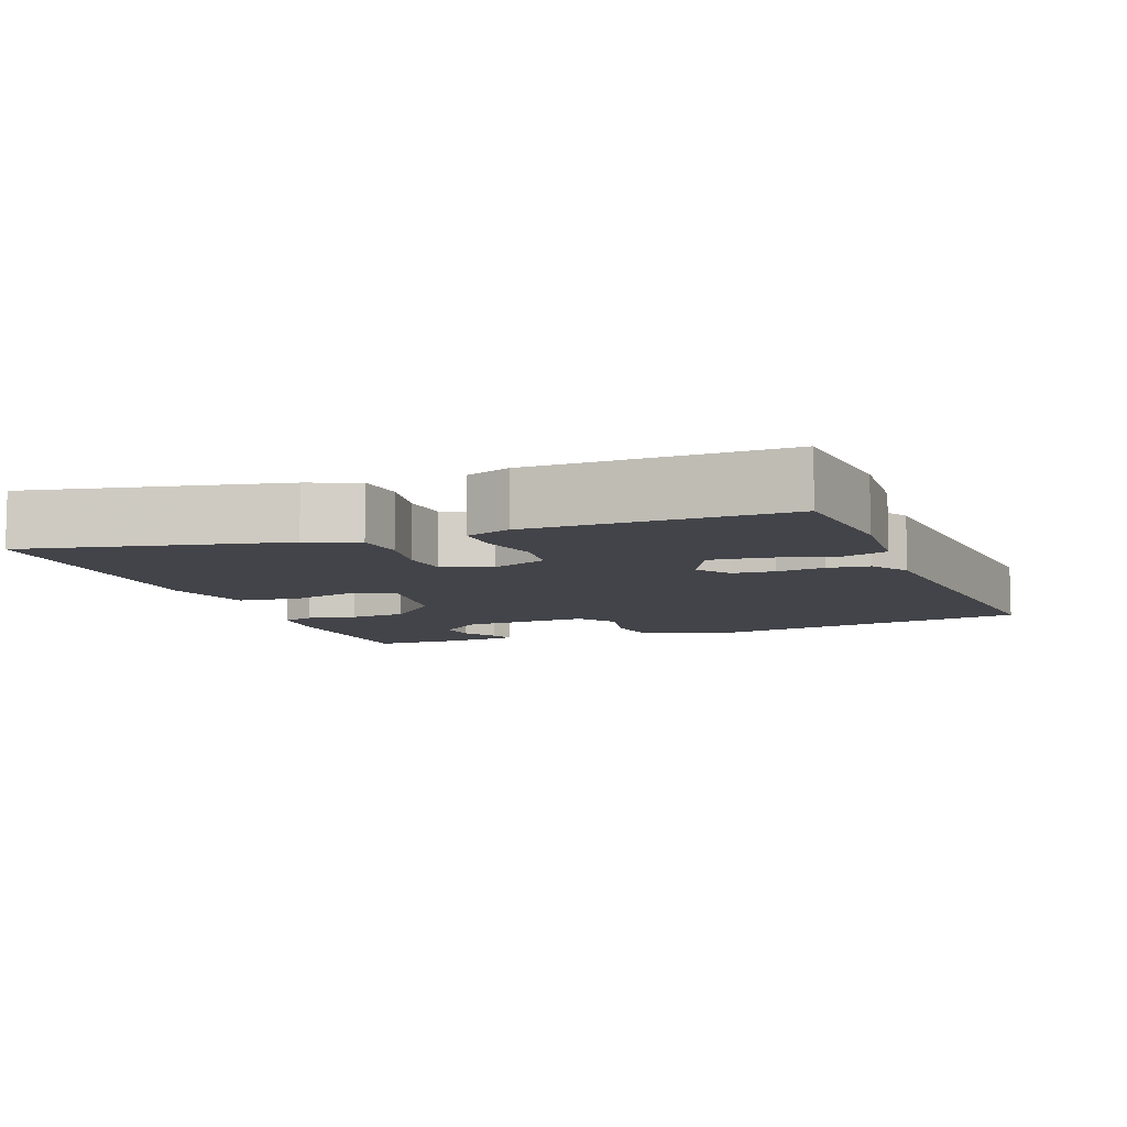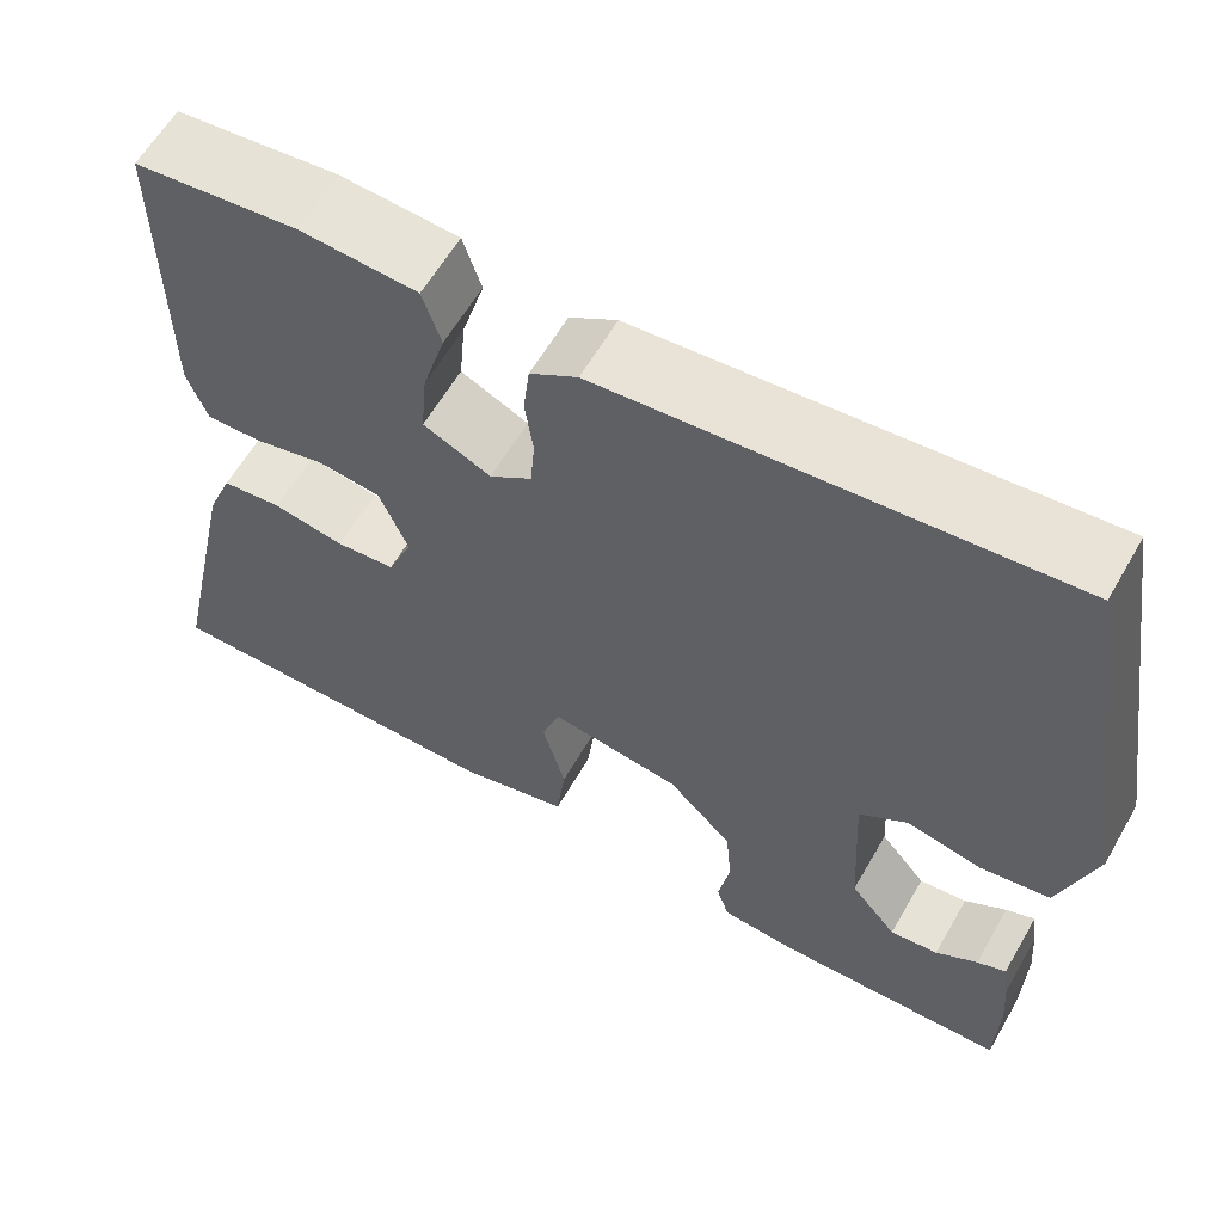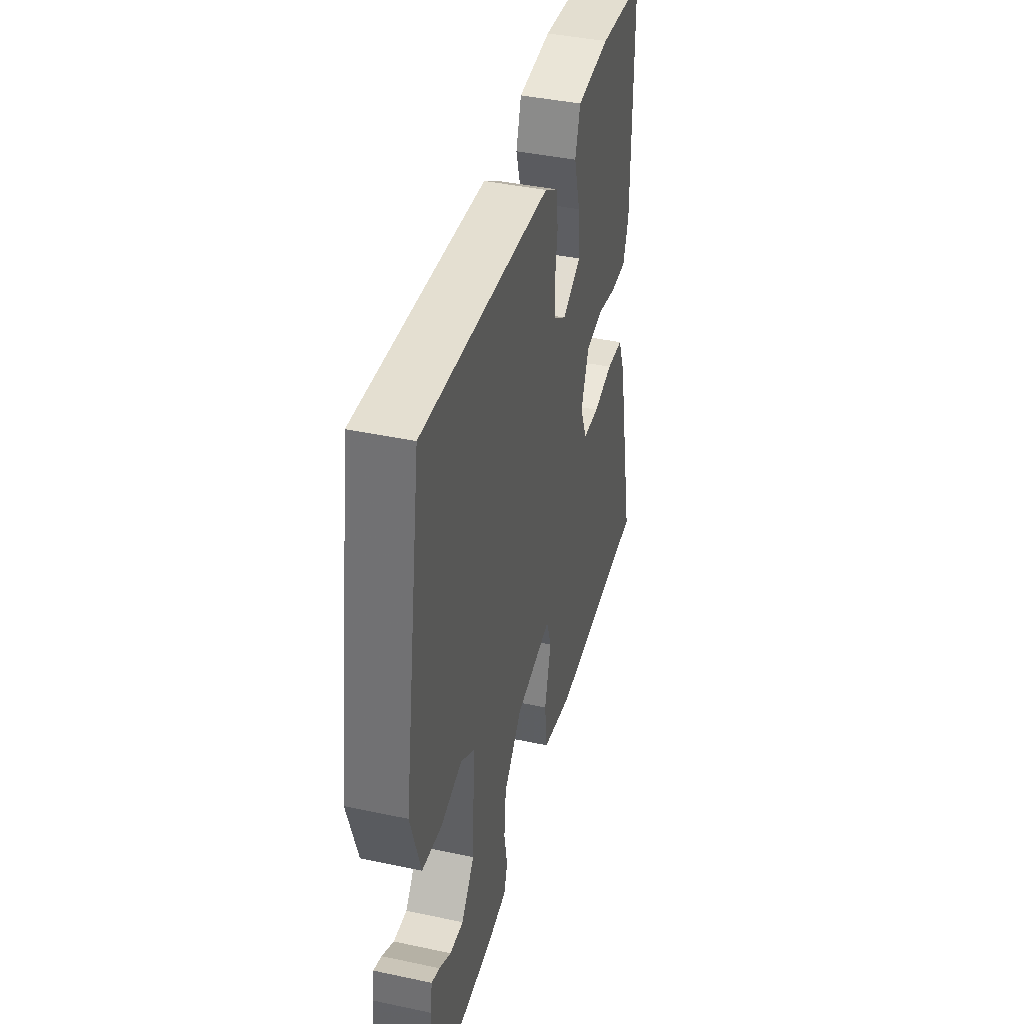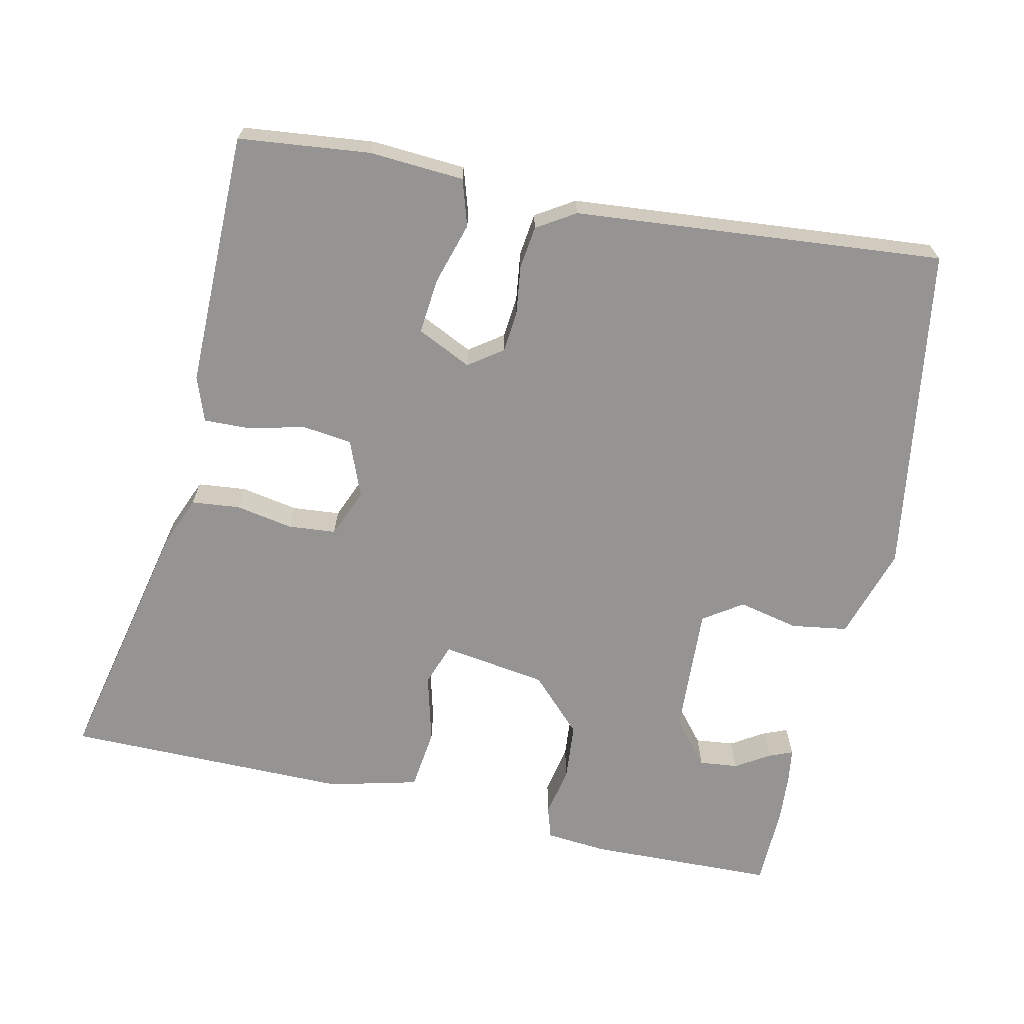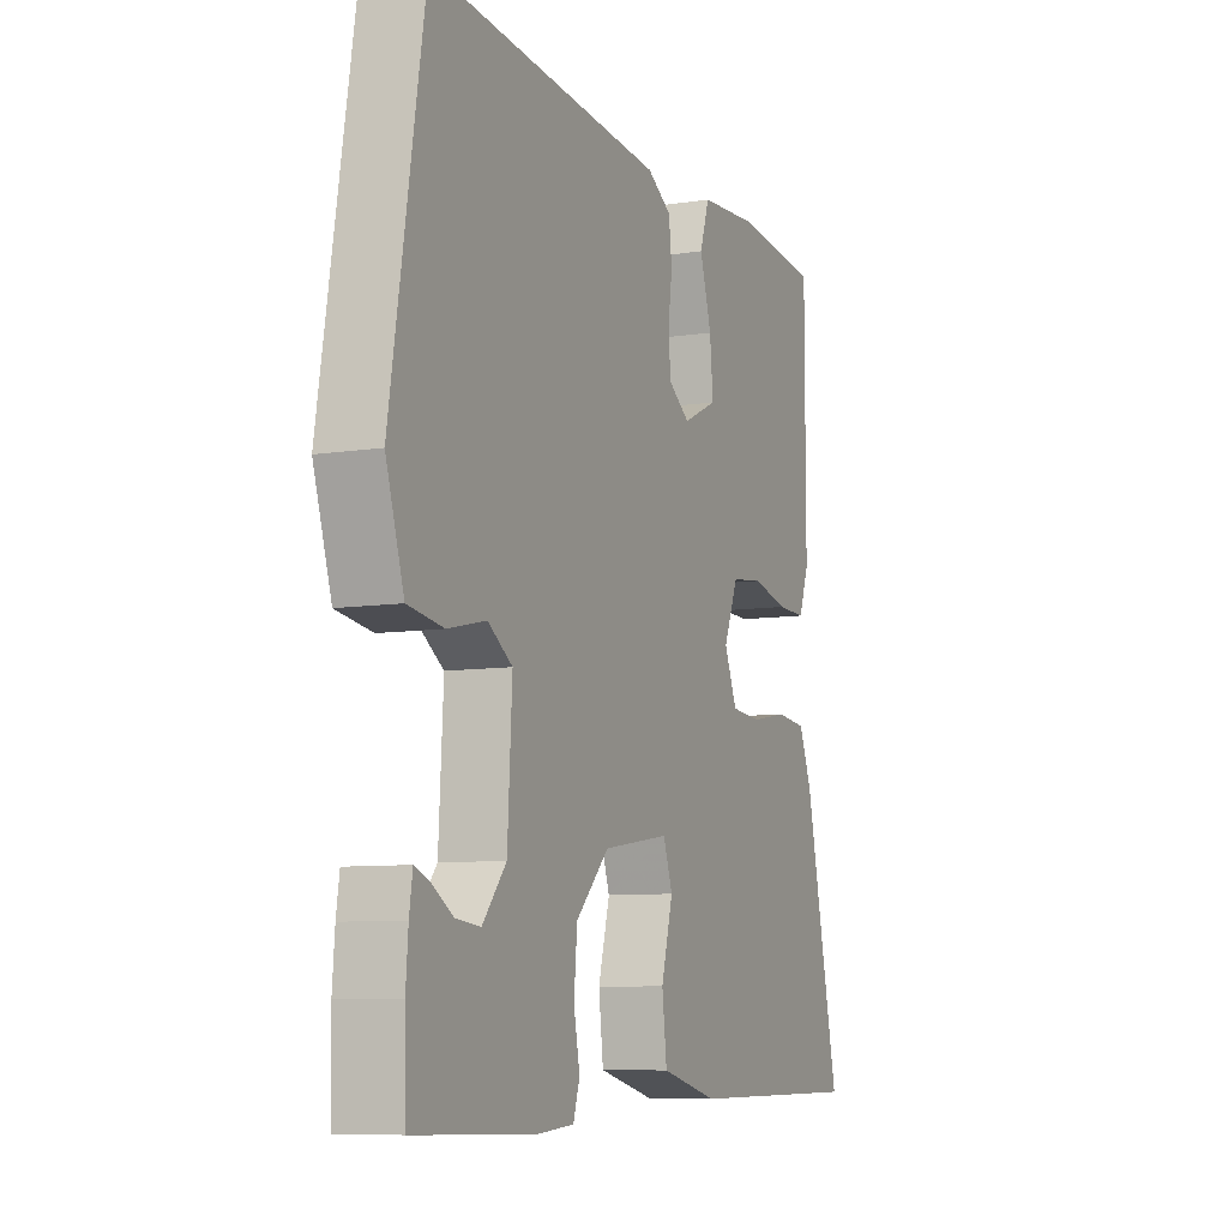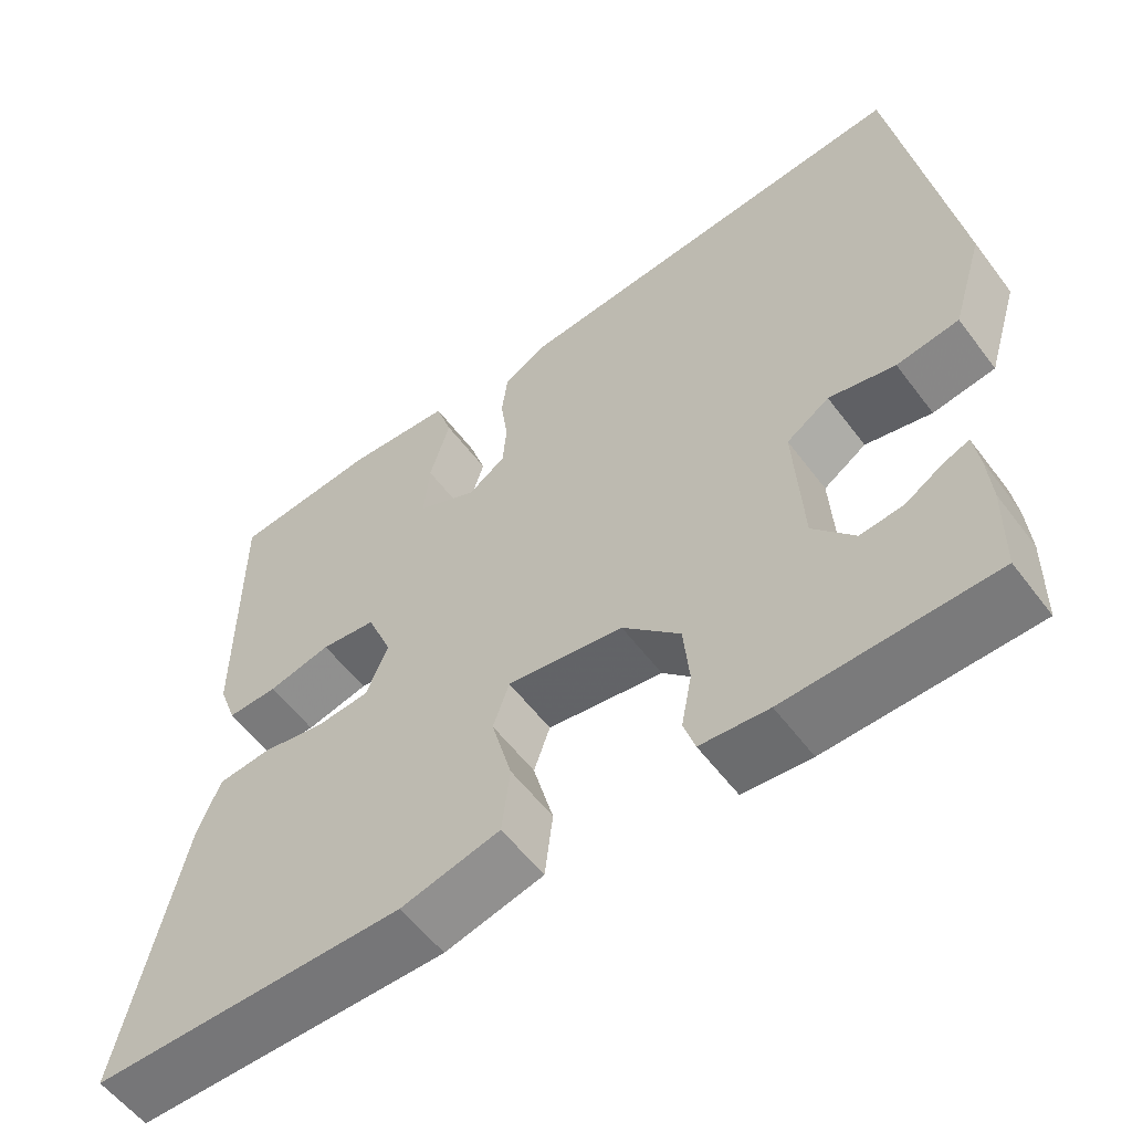
<metadata>
{"format":"obj","ext":"obj","renderer":"f3d","projection":"perspective","resolution":1024,"background":"white","views":[{"elev":-8.4,"azim":-69.3,"up":"+Y"},{"elev":61.0,"azim":29.9,"up":"+Z"},{"elev":41.4,"azim":104.5,"up":"+Z"},{"elev":-67.2,"azim":-12.6,"up":"+Y"},{"elev":-8.2,"azim":113.6,"up":"+Z"},{"elev":-56.9,"azim":36.5,"up":"+Z"}]}
</metadata>
<code>
v -0.575 0.07 -0.497
v -0.5 0.07 -0.148
v -0.472 0.07 -0.078
v -0.406 0.07 -0.071
v -0.328 0.07 -0.085
v -0.263 0.07 -0.079
v -0.236 0.07 -0.013
v -0.267 0.07 0.064
v -0.335 0.07 0.072
v -0.413 0.07 0.053
v -0.475 0.07 0.051
v -0.497 0.07 0.112
v -0.497 0.07 0.461
v -0.318 0.07 0.481
v -0.189 0.07 0.473
v -0.169 0.07 0.41
v -0.194 0.07 0.325
v -0.201 0.07 0.249
v -0.127 0.07 0.214
v -0.081 0.07 0.247
v -0.076 0.07 0.304
v -0.085 0.07 0.37
v -0.078 0.07 0.428
v -0.026 0.07 0.461
v 0.477 0.07 0.508
v 0.549 0.07 0.059
v 0.51 0.07 -0.068
v 0.433 0.07 -0.08
v 0.351 0.07 -0.062
v 0.298 0.07 -0.098
v 0.308 0.07 -0.275
v 0.359 0.07 -0.336
v 0.412 0.07 -0.33
v 0.458 0.07 -0.301
v 0.49 0.07 -0.288
v 0.497 0.07 -0.335
v 0.502 0.07 -0.4
v 0.5 0.07 -0.512
v 0.246 0.07 -0.52
v 0.162 0.07 -0.513
v 0.148 0.07 -0.469
v 0.161 0.07 -0.401
v 0.154 0.07 -0.323
v 0.083 0.07 -0.251
v -0.06 0.07 -0.23
v -0.08 0.07 -0.288
v -0.055 0.07 -0.382
v -0.065 0.07 -0.466
v -0.187 0.07 -0.497
v -0.575 0 -0.497
v -0.5 0 -0.148
v -0.472 0 -0.078
v -0.406 0 -0.071
v -0.328 0 -0.085
v -0.263 0 -0.079
v -0.236 0 -0.013
v -0.267 0 0.064
v -0.335 0 0.072
v -0.413 0 0.053
v -0.475 0 0.051
v -0.497 0 0.112
v -0.497 0 0.461
v -0.318 0 0.481
v -0.189 0 0.473
v -0.169 0 0.41
v -0.194 0 0.325
v -0.201 0 0.249
v -0.127 0 0.214
v -0.081 0 0.247
v -0.076 0 0.304
v -0.085 0 0.37
v -0.078 0 0.428
v -0.026 0 0.461
v 0.477 0 0.508
v 0.549 0 0.059
v 0.51 0 -0.068
v 0.433 0 -0.08
v 0.351 0 -0.062
v 0.298 0 -0.098
v 0.308 0 -0.275
v 0.359 0 -0.336
v 0.412 0 -0.33
v 0.458 0 -0.301
v 0.49 0 -0.288
v 0.497 0 -0.335
v 0.502 0 -0.4
v 0.5 0 -0.512
v 0.246 0 -0.52
v 0.162 0 -0.513
v 0.148 0 -0.469
v 0.161 0 -0.401
v 0.154 0 -0.323
v 0.083 0 -0.251
v -0.06 0 -0.23
v -0.08 0 -0.288
v -0.055 0 -0.382
v -0.065 0 -0.466
v -0.187 0 -0.497
f 3 4 5
f 2 3 5
f 1 2 5
f 49 1 5
f 48 49 5
f 47 48 5
f 46 47 5
f 45 46 5 6
f 44 45 6 7
f 40 41 42
f 39 40 42
f 38 39 42
f 37 38 42
f 36 37 42
f 33 34 35 36
f 32 33 36 42
f 31 32 42 43
f 27 28 29
f 26 27 29
f 25 26 29
f 24 25 29
f 23 24 29
f 22 23 29
f 21 22 29
f 20 21 29 30
f 31 43 44
f 30 31 44
f 20 30 44
f 19 20 44
f 15 16 17
f 14 15 17
f 13 14 17
f 12 13 17
f 11 12 17
f 10 11 17
f 9 10 17
f 8 9 17 18
f 18 19 44
f 8 18 44
f 7 8 44
f 54 53 52
f 54 52 51
f 54 51 50
f 54 50 98
f 54 98 97
f 54 97 96
f 54 96 95
f 55 54 95 94
f 56 55 94 93
f 91 90 89
f 91 89 88
f 91 88 87
f 91 87 86
f 91 86 85
f 85 84 83 82
f 91 85 82 81
f 92 91 81 80
f 78 77 76
f 78 76 75
f 78 75 74
f 78 74 73
f 78 73 72
f 78 72 71
f 78 71 70
f 79 78 70 69
f 93 92 80
f 93 80 79
f 93 79 69
f 93 69 68
f 66 65 64
f 66 64 63
f 66 63 62
f 66 62 61
f 66 61 60
f 66 60 59
f 66 59 58
f 67 66 58 57
f 93 68 67
f 93 67 57
f 93 57 56
f 1 50 51 2
f 2 51 52 3
f 3 52 53 4
f 4 53 54 5
f 5 54 55 6
f 6 55 56 7
f 7 56 57 8
f 8 57 58 9
f 9 58 59 10
f 10 59 60 11
f 11 60 61 12
f 12 61 62 13
f 13 62 63 14
f 14 63 64 15
f 15 64 65 16
f 16 65 66 17
f 17 66 67 18
f 18 67 68 19
f 19 68 69 20
f 20 69 70 21
f 21 70 71 22
f 22 71 72 23
f 23 72 73 24
f 24 73 74 25
f 25 74 75 26
f 26 75 76 27
f 27 76 77 28
f 28 77 78 29
f 29 78 79 30
f 30 79 80 31
f 31 80 81 32
f 32 81 82 33
f 33 82 83 34
f 34 83 84 35
f 35 84 85 36
f 36 85 86 37
f 37 86 87 38
f 38 87 88 39
f 39 88 89 40
f 40 89 90 41
f 41 90 91 42
f 42 91 92 43
f 43 92 93 44
f 44 93 94 45
f 45 94 95 46
f 46 95 96 47
f 47 96 97 48
f 48 97 98 49
f 49 98 50 1

</code>
